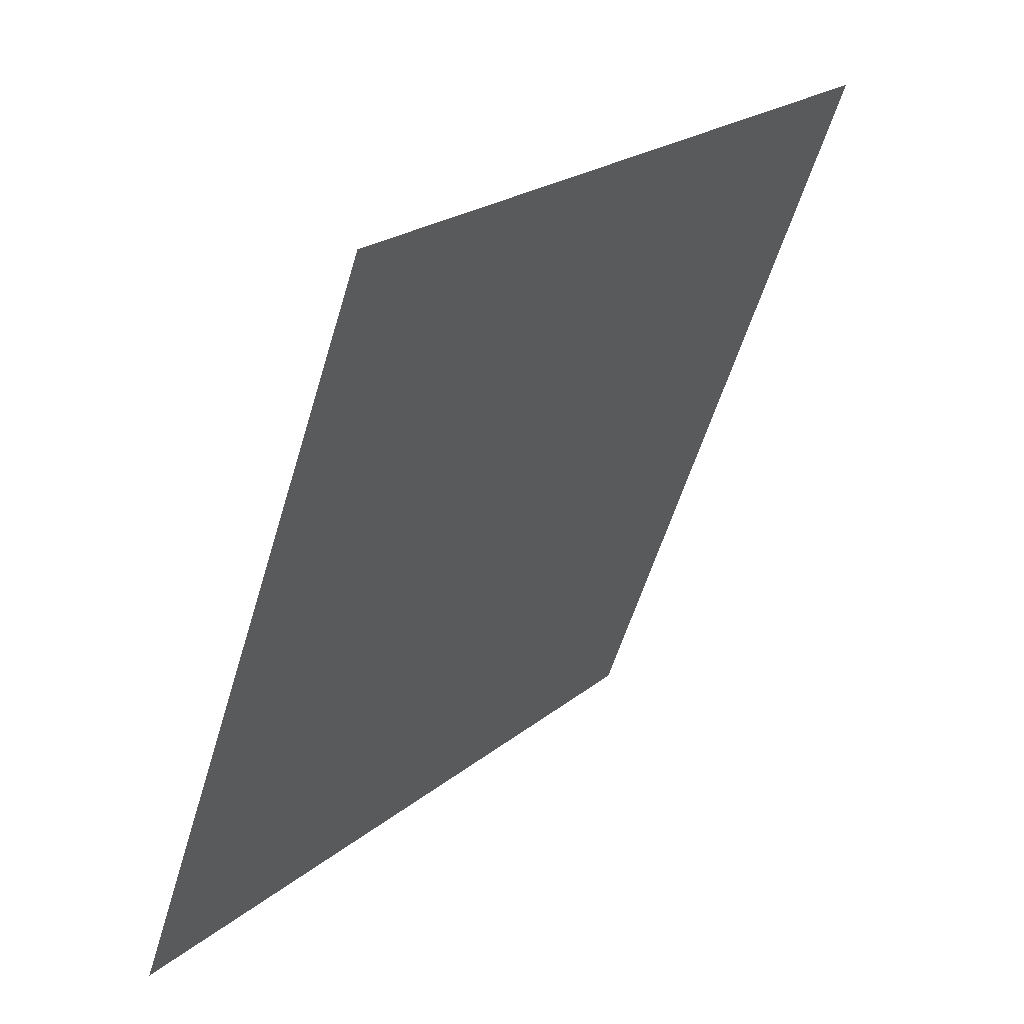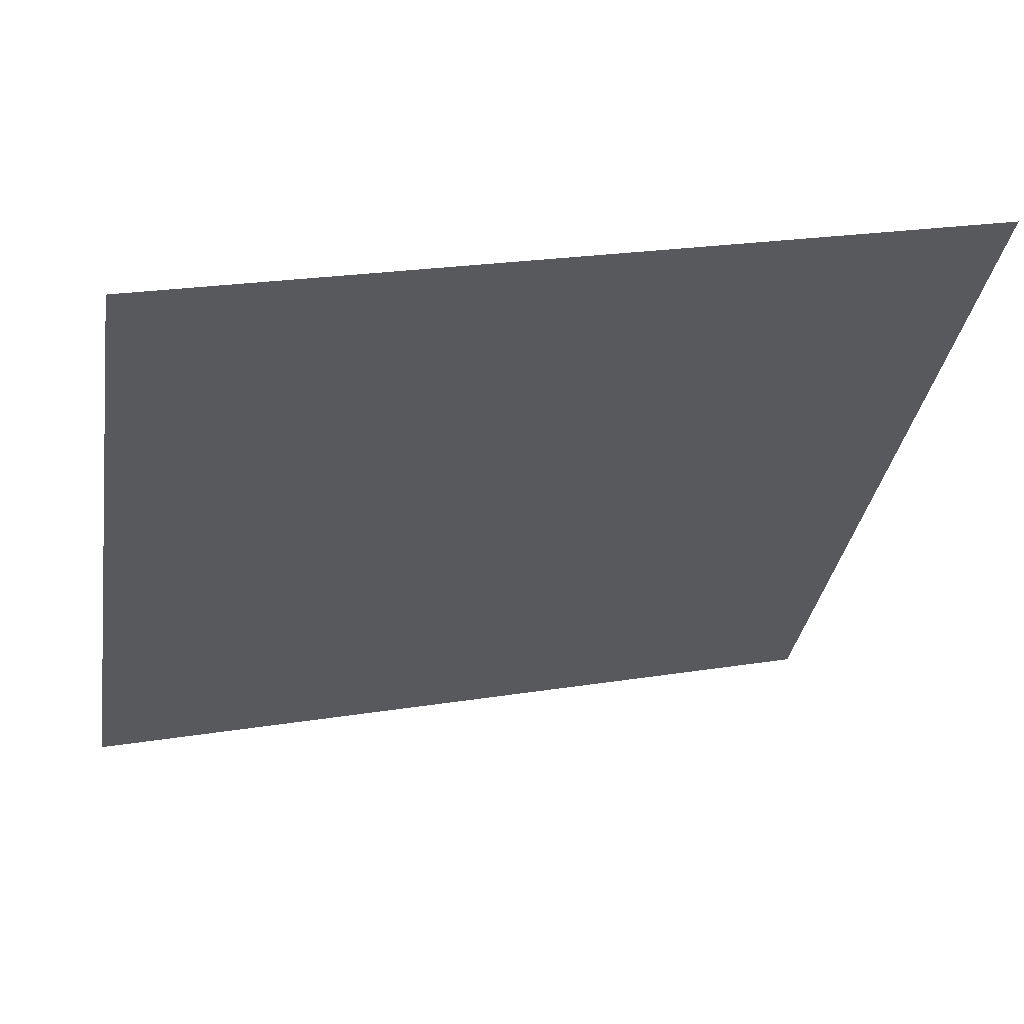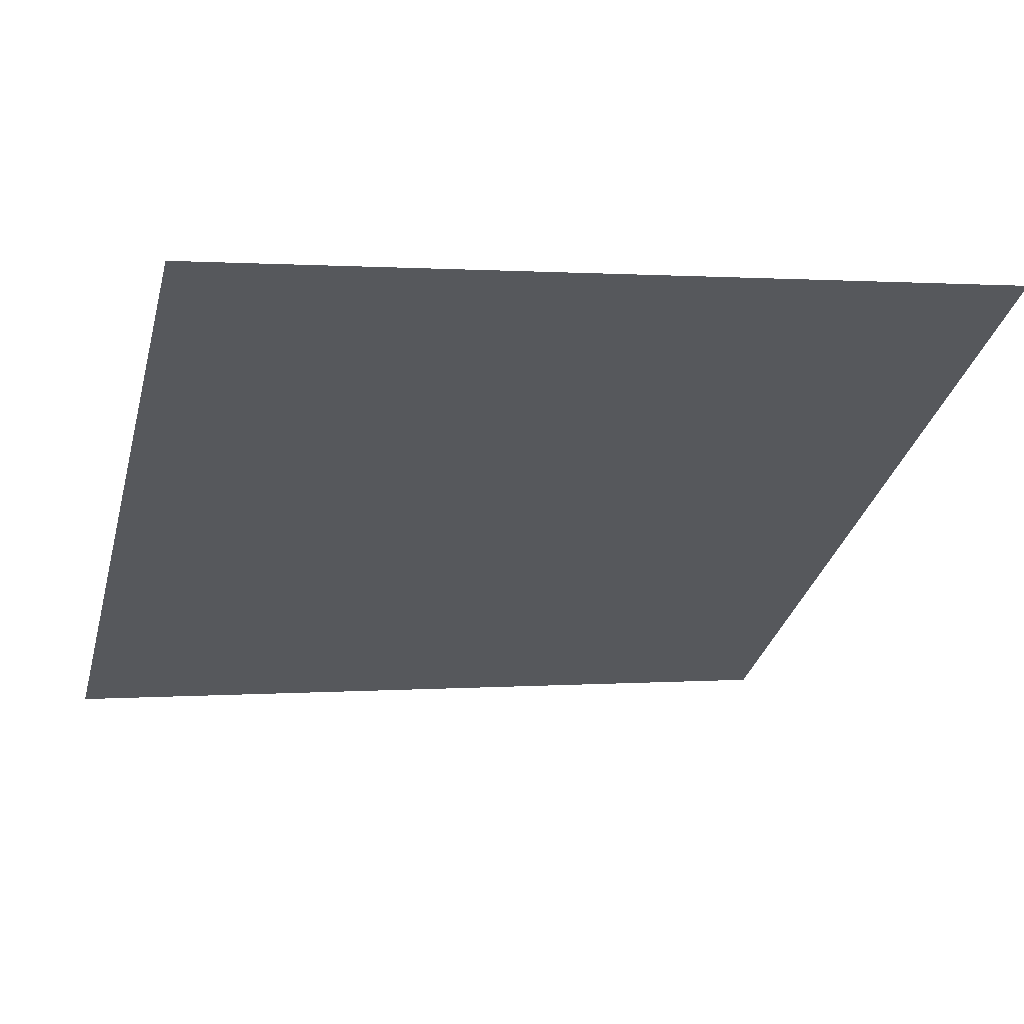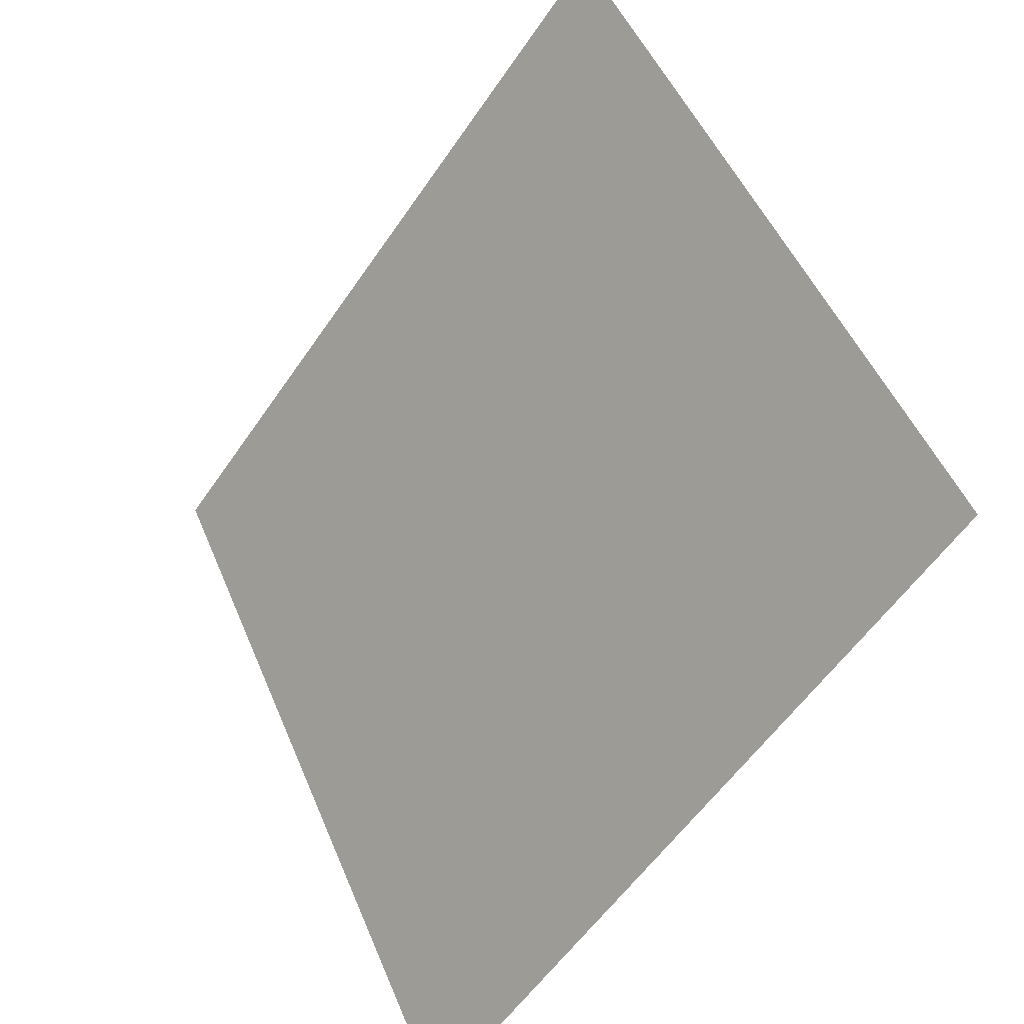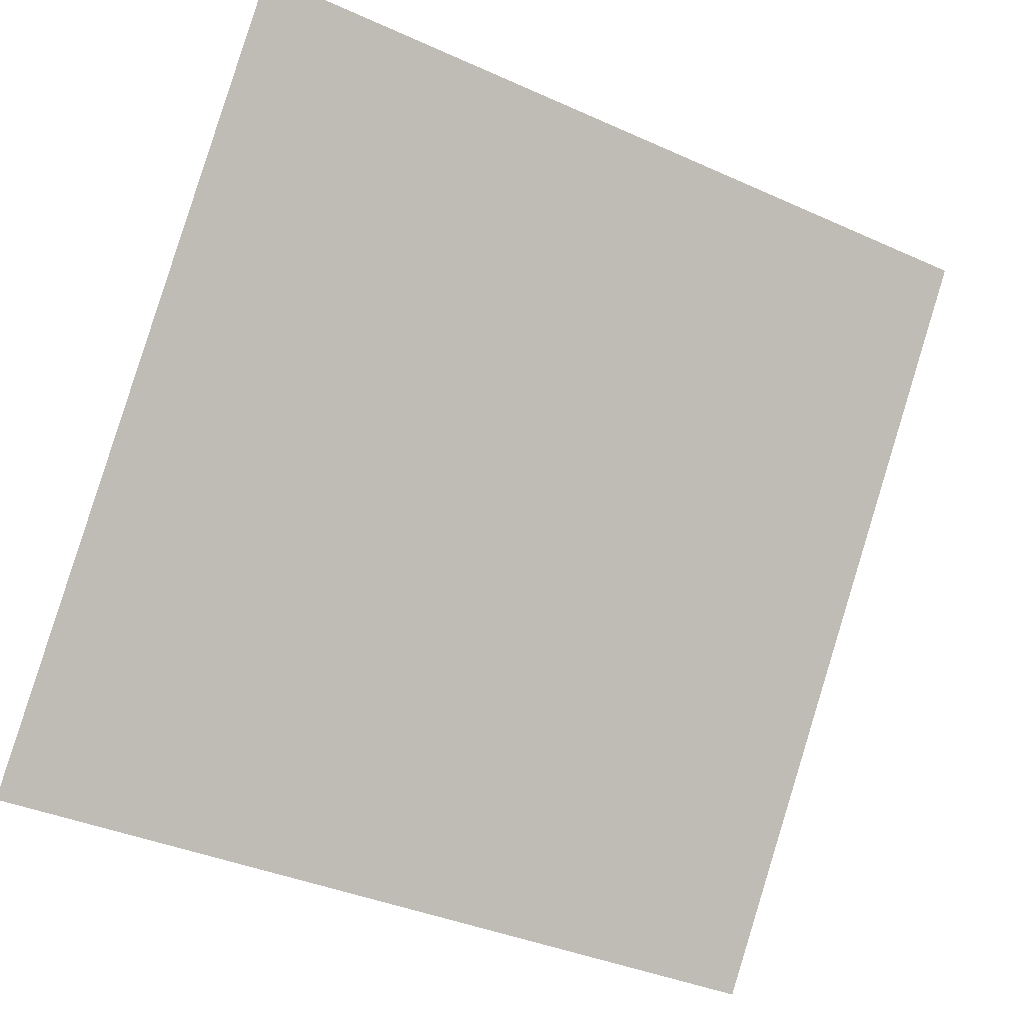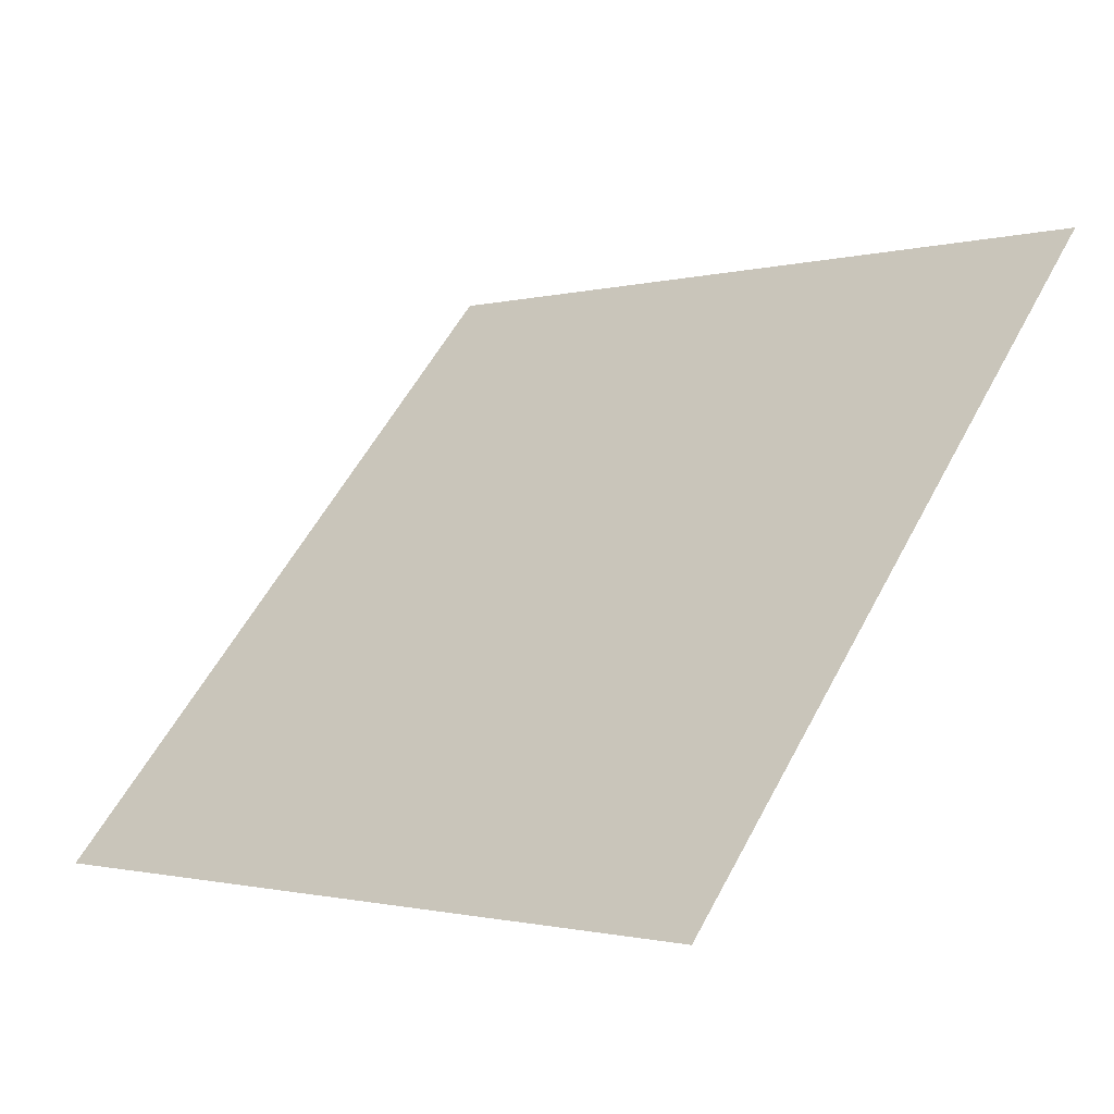
<metadata>
{"format":"obj","ext":"obj","renderer":"f3d","projection":"perspective","resolution":1024,"background":"white","views":[{"elev":-56.8,"azim":72.2,"up":"+Z"},{"elev":21.2,"azim":163.3,"up":"+Z"},{"elev":5.6,"azim":-16.4,"up":"+Y"},{"elev":48.5,"azim":66.7,"up":"+Z"},{"elev":-38.7,"azim":148.8,"up":"+Z"},{"elev":57.6,"azim":-61.8,"up":"+Y"}]}
</metadata>
<code>
v -0.002961 0.9 0.6596
v -0.00952 0.9002 0.6597
v -0.009401 0.9041 0.6649
v -0.002841 0.904 0.6649
f 4 3 2 1

</code>
